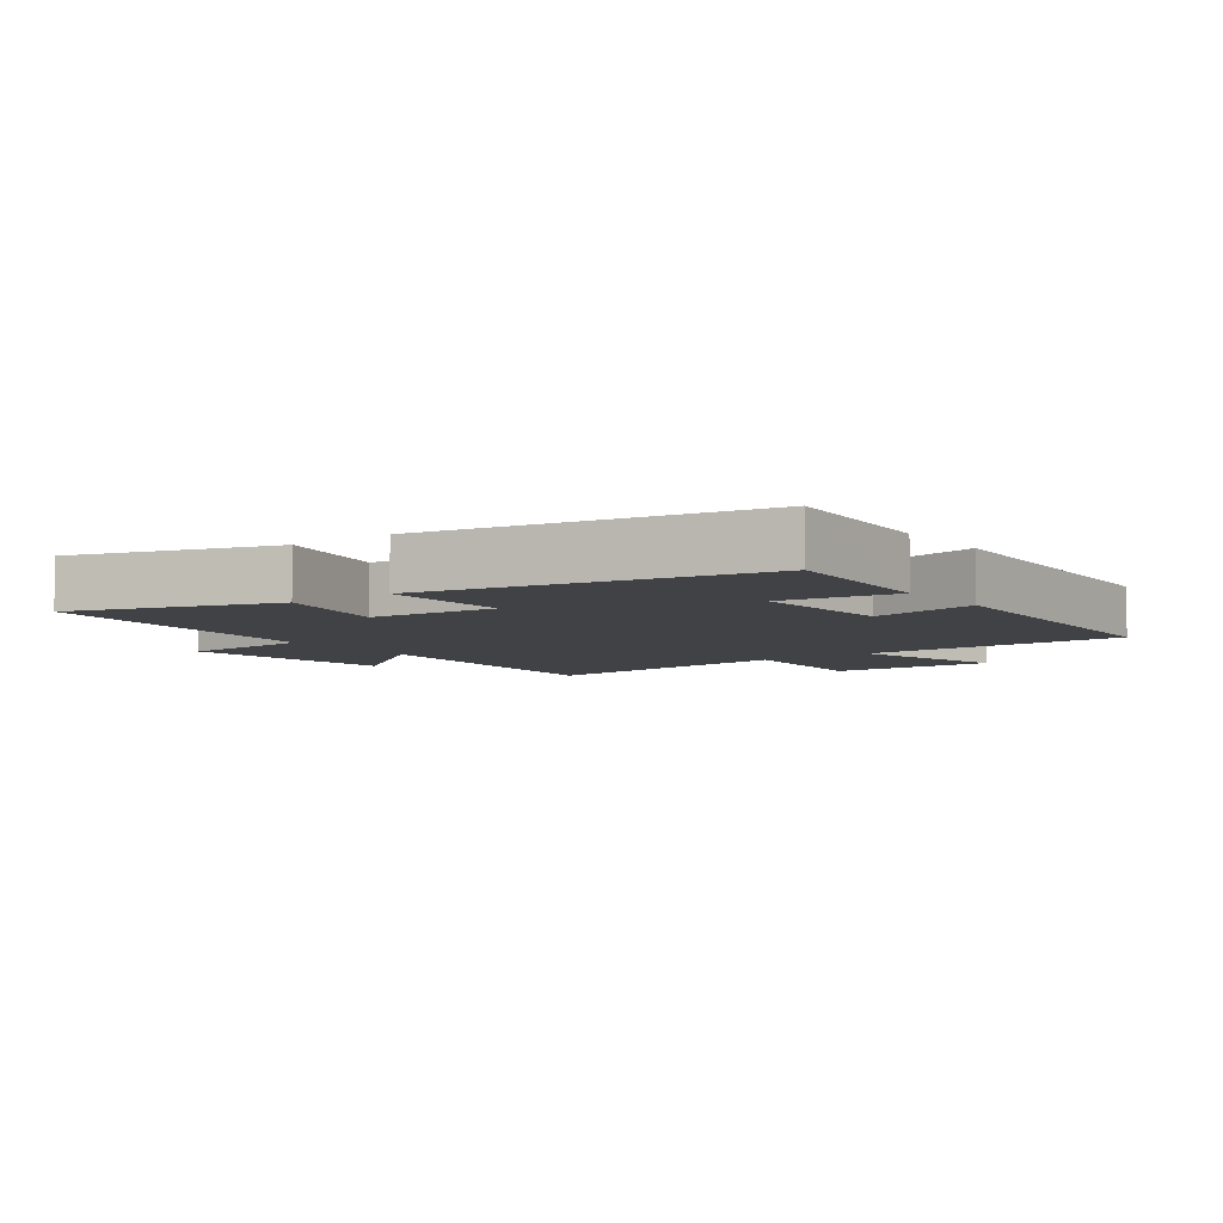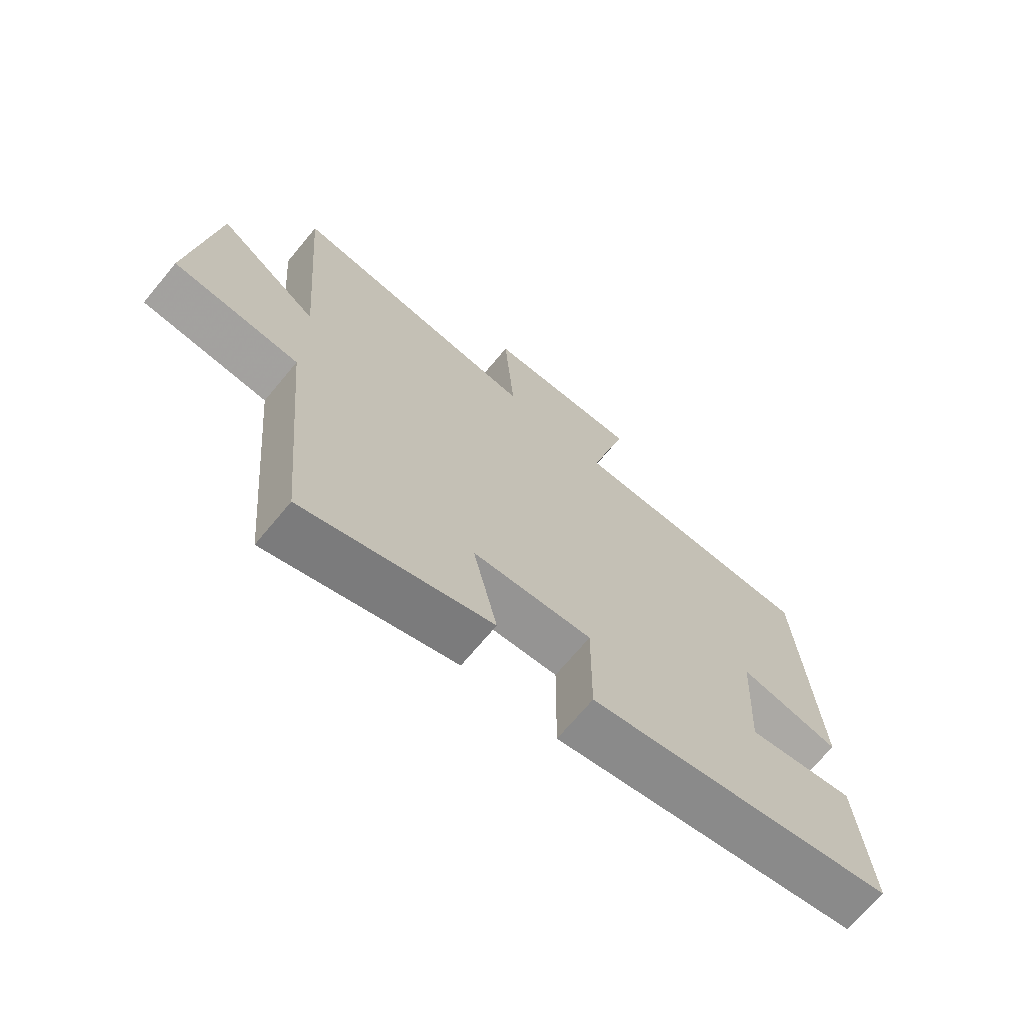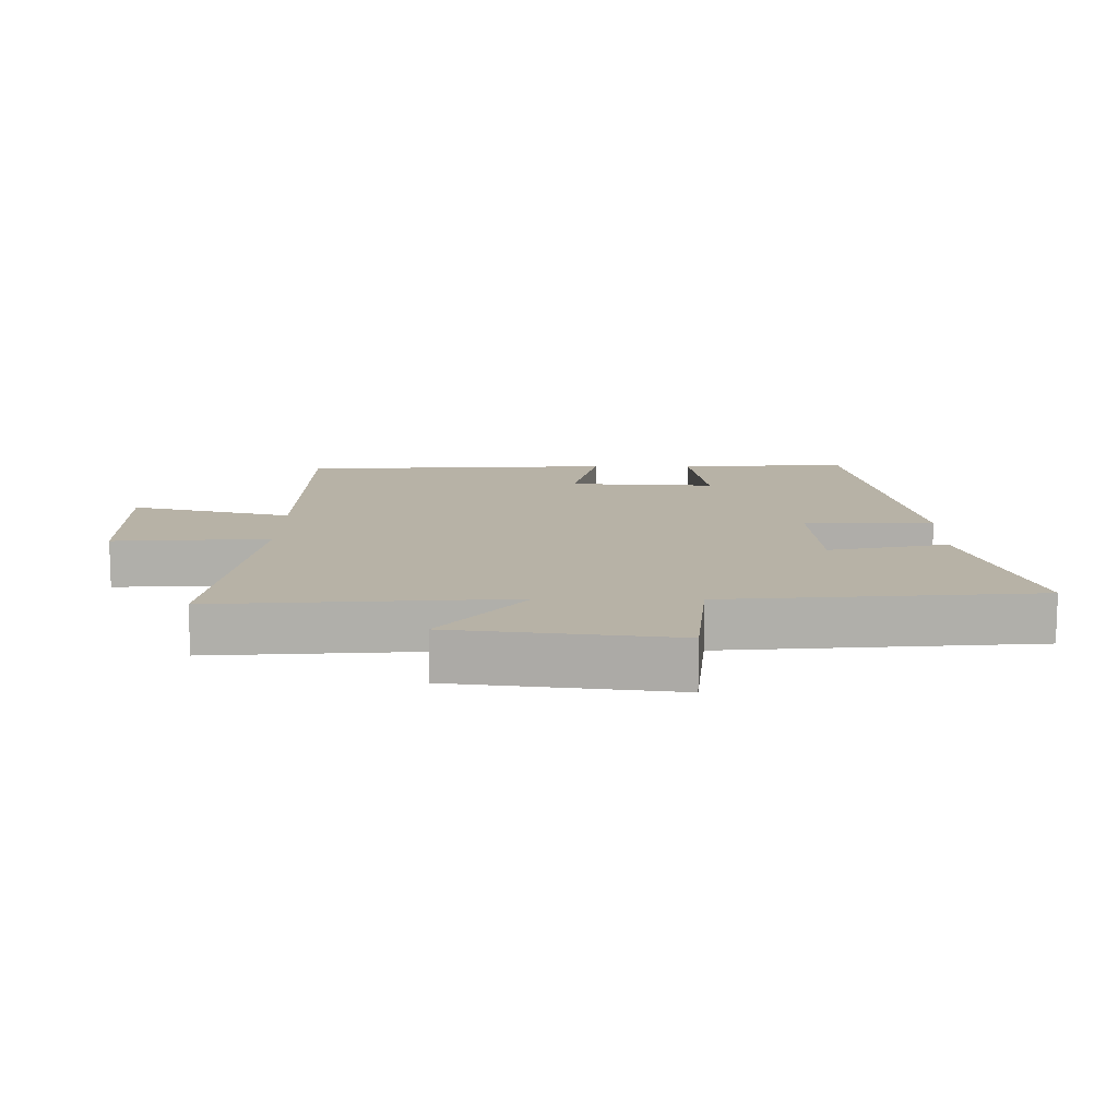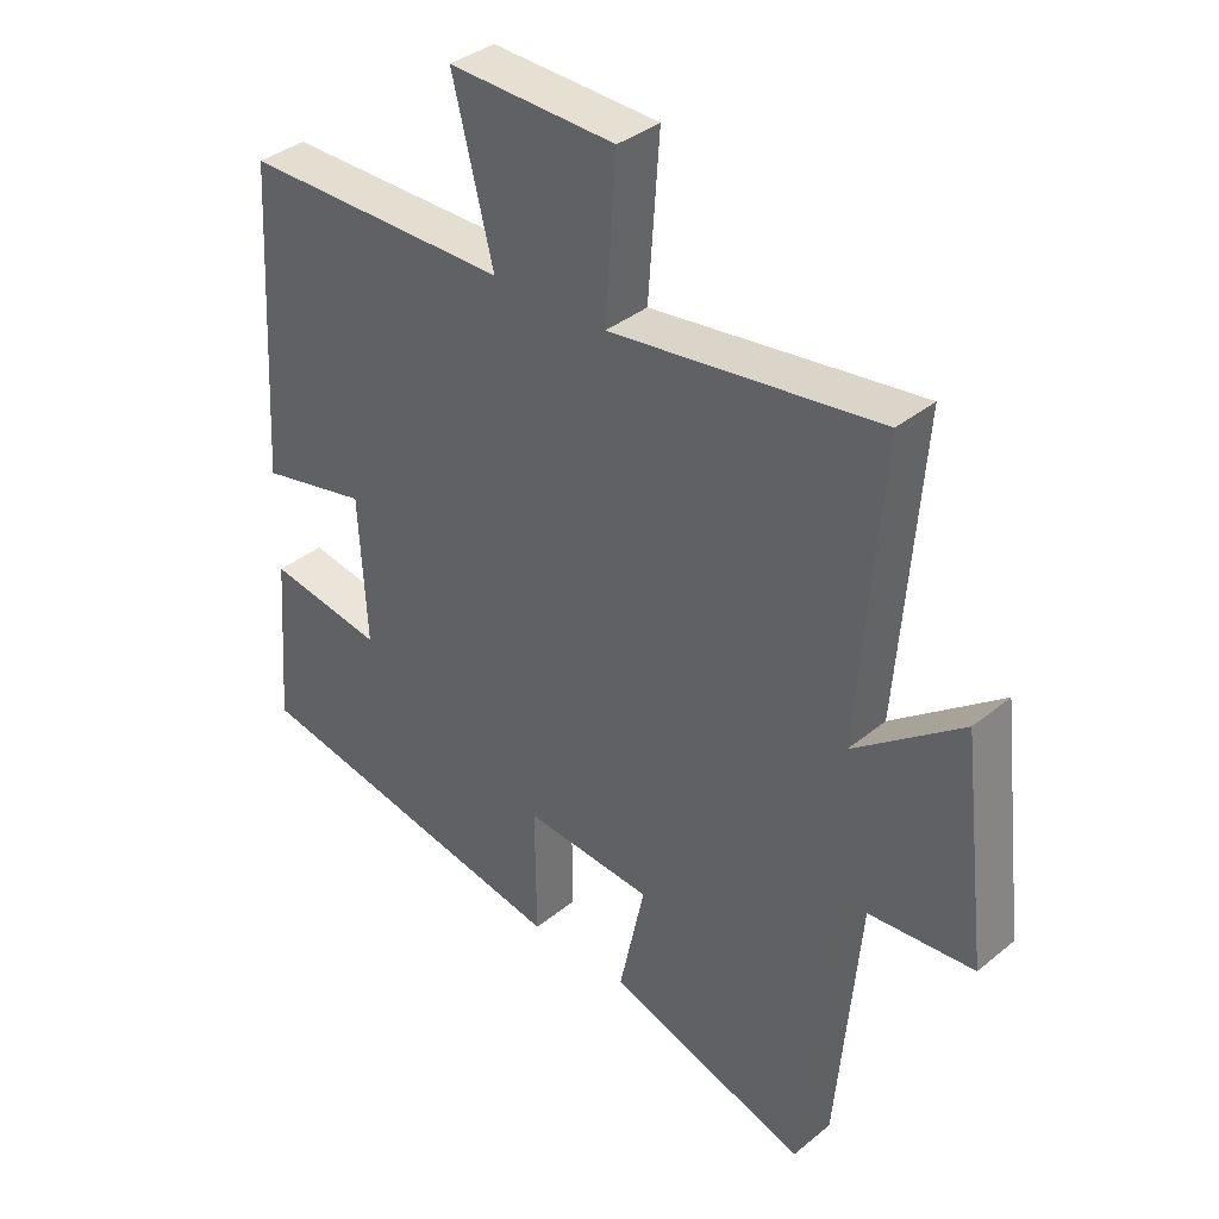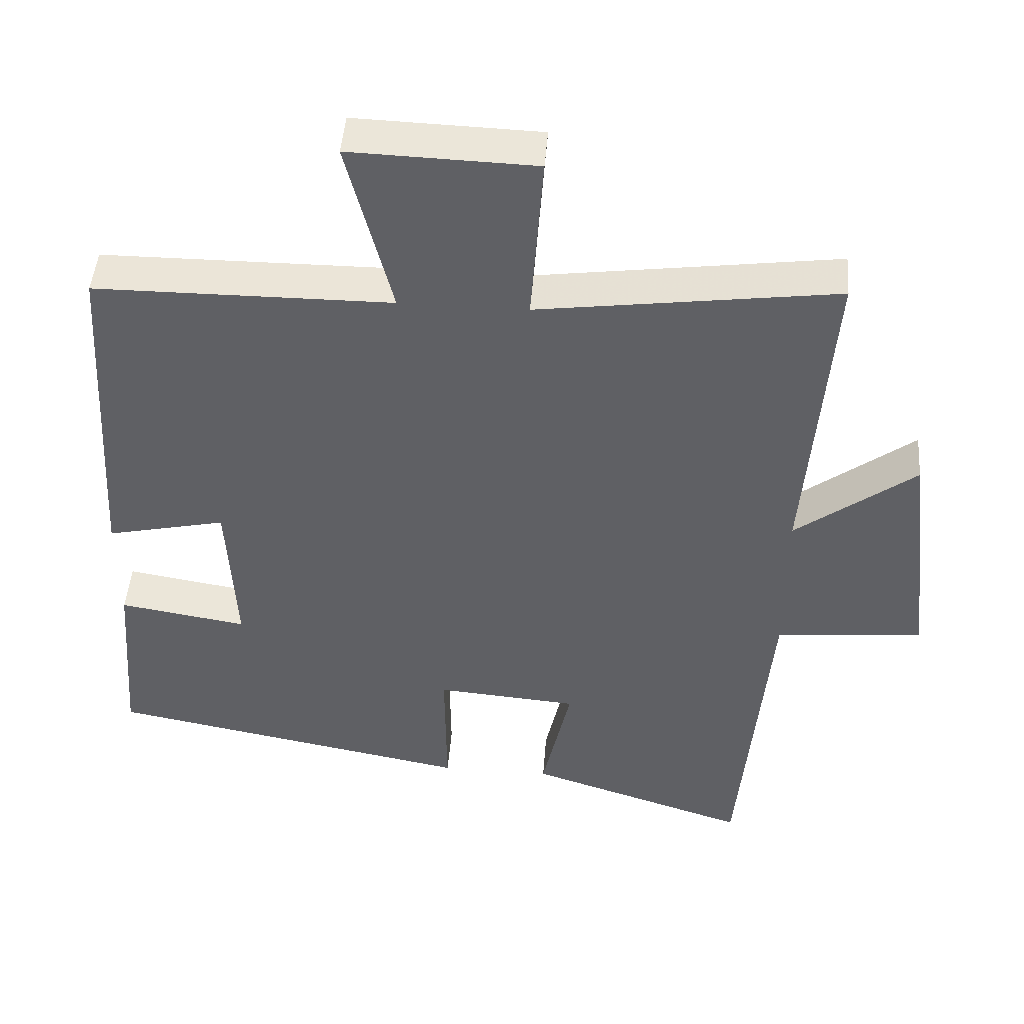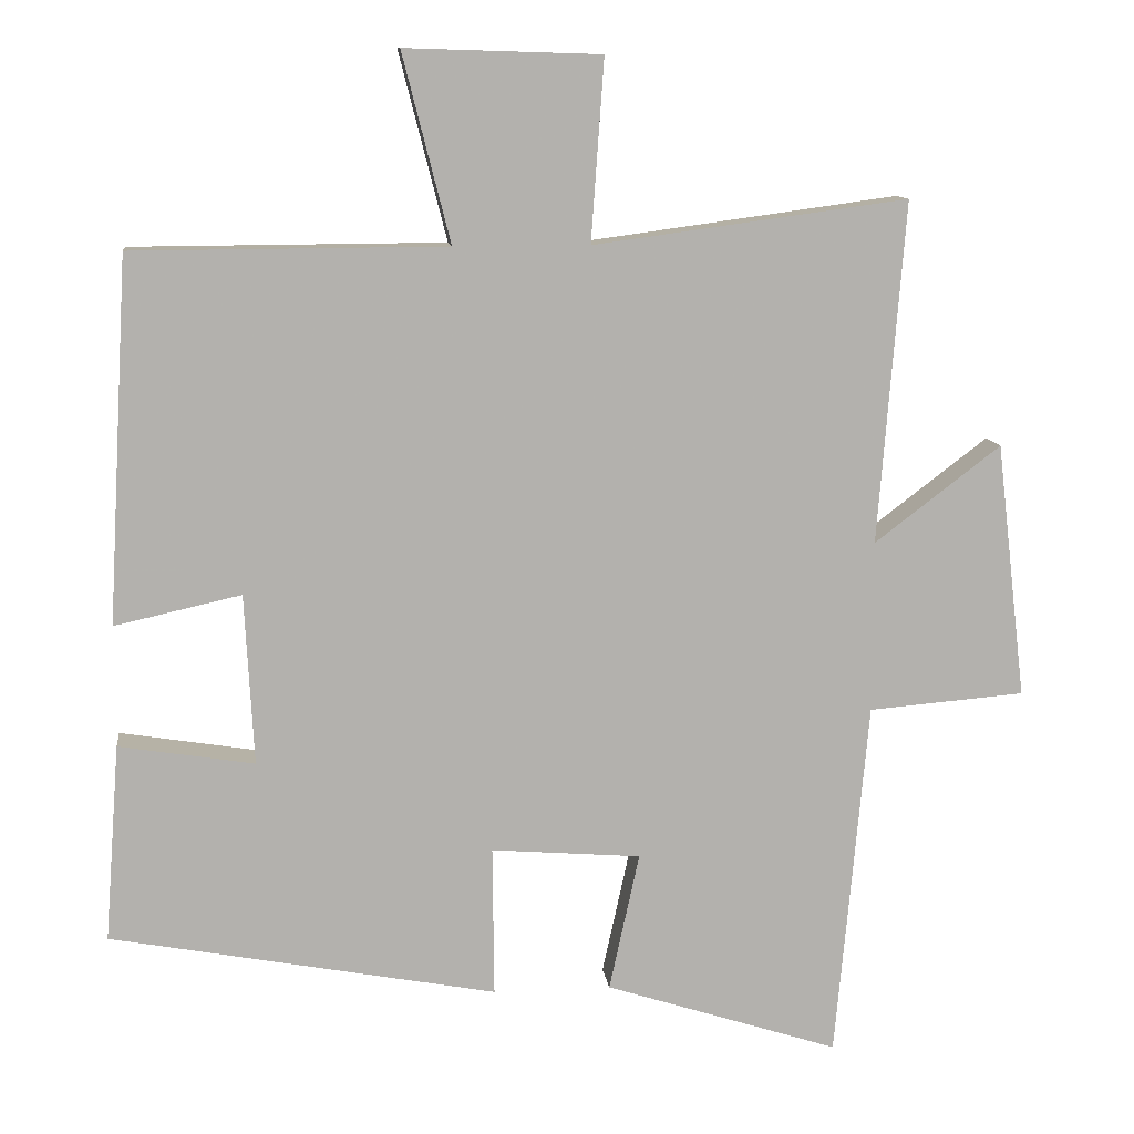
<metadata>
{"format":"obj","ext":"obj","renderer":"f3d","projection":"perspective","resolution":1024,"background":"white","views":[{"elev":-6.1,"azim":-143.5,"up":"+Y"},{"elev":-69.9,"azim":140.2,"up":"+Z"},{"elev":12.4,"azim":90.7,"up":"+Y"},{"elev":36.8,"azim":43.6,"up":"+Z"},{"elev":46.2,"azim":4.4,"up":"+Z"},{"elev":11.1,"azim":-6.8,"up":"+Z"}]}
</metadata>
<code>
v -0.52 0.07 -0.404
v -0.5 0.07 -0.143
v -0.321 0.07 -0.172
v -0.333 0.07 0.054
v -0.5 0.07 0.017
v -0.472 0.07 0.498
v -0.058 0.07 0.5
v -0.121 0.07 0.748
v 0.137 0.07 0.74
v 0.12 0.07 0.5
v 0.535 0.07 0.556
v 0.5 0.07 0.104
v 0.667 0.07 0.231
v 0.707 0.07 -0.107
v 0.5 0.07 -0.124
v 0.457 0.07 -0.6
v 0.147 0.07 -0.5
v 0.187 0.07 -0.317
v -0.011 0.07 -0.301
v -0.009 0.07 -0.5
v -0.52 0 -0.404
v -0.5 0 -0.143
v -0.321 0 -0.172
v -0.333 0 0.054
v -0.5 0 0.017
v -0.472 0 0.498
v -0.058 0 0.5
v -0.121 0 0.748
v 0.137 0 0.74
v 0.12 0 0.5
v 0.535 0 0.556
v 0.5 0 0.104
v 0.667 0 0.231
v 0.707 0 -0.107
v 0.5 0 -0.124
v 0.457 0 -0.6
v 0.147 0 -0.5
v 0.187 0 -0.317
v -0.011 0 -0.301
v -0.009 0 -0.5
f 19 20 1 2
f 18 19 2 3
f 15 16 17 18
f 15 18 3 4
f 12 13 14 15
f 12 15 4
f 10 11 12 4
f 7 8 9 10
f 6 7 10
f 4 5 6 10
f 22 21 40 39
f 23 22 39 38
f 38 37 36 35
f 24 23 38 35
f 35 34 33 32
f 24 35 32
f 24 32 31 30
f 30 29 28 27
f 30 27 26
f 30 26 25 24
f 1 21 22 2
f 2 22 23 3
f 3 23 24 4
f 4 24 25 5
f 5 25 26 6
f 6 26 27 7
f 7 27 28 8
f 8 28 29 9
f 9 29 30 10
f 10 30 31 11
f 11 31 32 12
f 12 32 33 13
f 13 33 34 14
f 14 34 35 15
f 15 35 36 16
f 16 36 37 17
f 17 37 38 18
f 18 38 39 19
f 19 39 40 20
f 20 40 21 1

</code>
